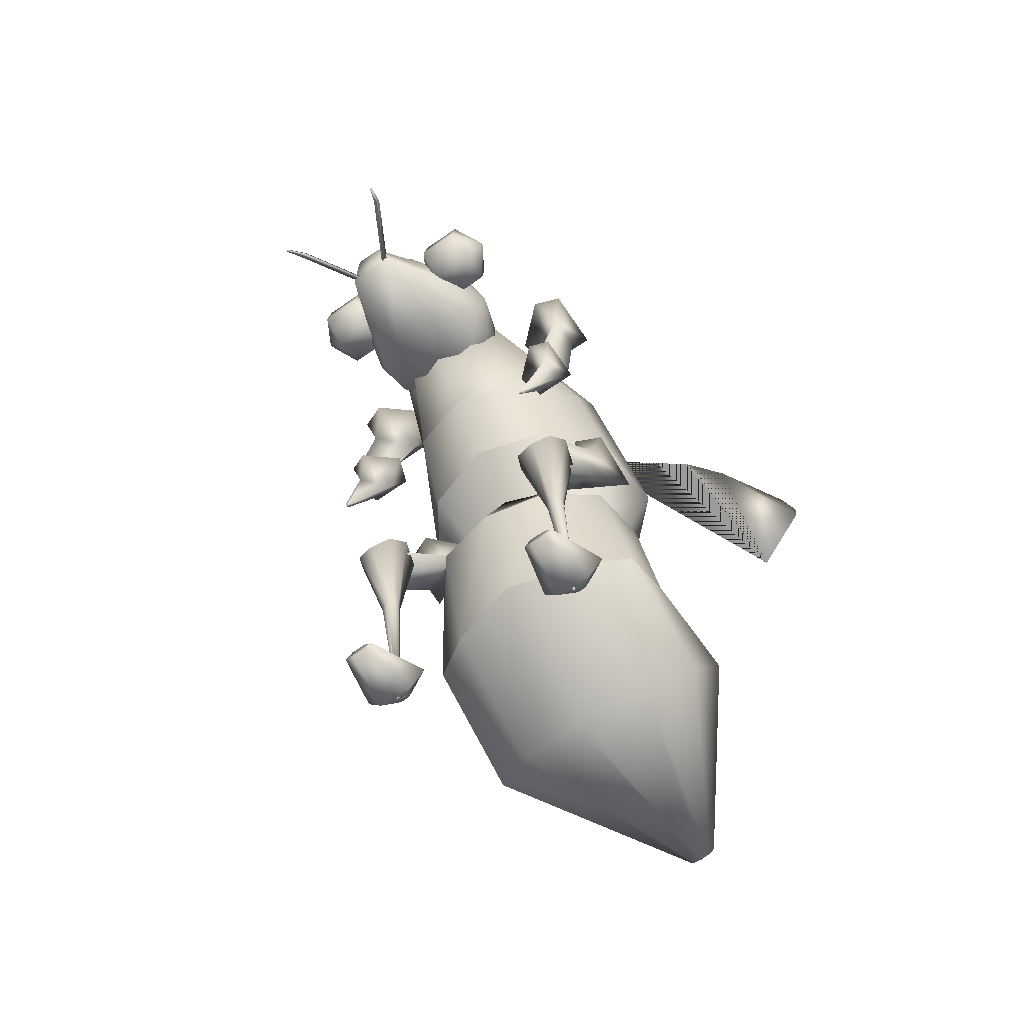
<metadata>
{"format":"obj","ext":"obj","renderer":"f3d","projection":"perspective","resolution":1024,"background":"white","views":[{"elev":-66.5,"azim":34.8,"up":"+Y"}]}
</metadata>
<code>
v 0.0006779 -0.08362 0.06405
v 0.0006779 -0.02914 -0.0856
v 0.04265 -0.05314 -0.04133
v 0.06859 -0.06149 -0.0124
v 0.06859 -0.06916 0.04025
v 0.04265 -0.06395 0.06209
v 0.0006779 -0.05997 0.07514
v -0.0413 -0.06395 0.06209
v -0.06724 -0.06916 0.03823
v -0.06724 -0.06149 -0.0124
v -0.0413 -0.03823 -0.05144
v 0.0006779 -0.05445 -0.1486
v 0.07358 -0.067 -0.1285
v 0.1186 -0.0949 -0.0401
v 0.1186 -0.1329 0.0417
v 0.07358 -0.1746 0.09765
v 0.0006779 -0.1871 0.1177
v -0.07223 -0.1746 0.09765
v -0.1173 -0.1329 0.0417
v -0.1173 -0.09689 -0.03837
v -0.07223 -0.067 -0.1285
v 0.0006779 -0.1648 -0.2138
v 0.08379 -0.1724 -0.1879
v 0.1352 -0.2517 -0.05383
v 0.1352 -0.2857 0.01297
v 0.08379 -0.3052 0.04853
v 0.0006779 -0.3129 0.07442
v -0.08243 -0.3052 0.04853
v -0.1338 -0.2857 0.01297
v -0.1338 -0.2517 -0.05383
v -0.08243 -0.1724 -0.1879
v 0.0006779 -0.2195 -0.2169
v 0.08379 -0.2416 -0.2014
v 0.1352 -0.2458 -0.1843
v 0.1352 -0.3662 -0.1132
v 0.08379 -0.3983 -0.08416
v 0.0006779 -0.4204 -0.06867
v -0.08243 -0.3983 -0.08416
v -0.1338 -0.3662 -0.1132
v -0.1338 -0.2458 -0.1843
v -0.08243 -0.2416 -0.2014
v 0.0006779 -0.3281 -0.3446
v 0.01077 -0.3313 -0.3437
v 0.01701 -0.3396 -0.3415
v 0.01701 -0.3498 -0.3388
v 0.01077 -0.3581 -0.3366
v 0.0006779 -0.3613 -0.3357
v -0.009413 -0.3581 -0.3366
v -0.01565 -0.3498 -0.3388
v -0.01565 -0.3396 -0.3415
v -0.009413 -0.3313 -0.3437
v 0.0006779 -0.3447 -0.3401
v 0.0006779 -0.05445 -0.1486
v 0.07358 -0.067 -0.1285
v 0.1186 -0.0949 -0.0401
v 0.1186 -0.1329 0.0417
v 0.07358 -0.1746 0.09765
v 0.0006779 -0.1871 0.1177
v -0.07223 -0.1746 0.09765
v -0.1173 -0.1329 0.0417
v -0.1173 -0.0969 -0.03837
v -0.07223 -0.067 -0.1285
v 0.0006779 -0.1648 -0.2138
v 0.08379 -0.1724 -0.1879
v 0.1352 -0.2517 -0.05383
v 0.1352 -0.2857 0.01297
v 0.08379 -0.3052 0.04853
v 0.0006779 -0.3129 0.07442
v -0.08243 -0.3052 0.04853
v -0.1338 -0.2857 0.01297
v -0.1338 -0.2517 -0.05383
v -0.08243 -0.1724 -0.1879
v -0.1094 -0.06039 0.04241
v -0.139 -0.06974 0.08288
v -0.1094 -0.06923 0.09598
v -0.06347 -0.07837 0.05304
v -0.139 -0.1024 0.02196
v -0.1274 -0.117 0.09322
v -0.07985 -0.1269 0.07615
v -0.1274 -0.1367 0.05909
v -0.129 -0.258 0.1784
v -0.07762 -0.2686 0.16
v -0.129 -0.2793 0.1416
v -0.1094 -0.5097 0.1068
v -0.1181 -0.5097 0.1068
v -0.1137 -0.5061 0.107
v -0.1051 -0.5061 0.107
v -0.1007 -0.5097 0.1068
v -0.1051 -0.5154 0.1071
v -0.1137 -0.5154 0.1071
v -0.1461 -0.5077 0.1214
v -0.1277 -0.4925 0.1223
v -0.09104 -0.4925 0.1223
v -0.07269 -0.5078 0.1214
v -0.09104 -0.5317 0.1224
v -0.1277 -0.5317 0.1224
v -0.1268 -0.5288 0.1869
v -0.1181 -0.5216 0.1874
v -0.1007 -0.5216 0.1874
v -0.092 -0.5288 0.1869
v -0.1007 -0.5317 0.1879
v -0.1181 -0.5317 0.1879
v -0.1094 -0.5288 0.1869
v -0.1086 -0.2379 0.1752
v -0.1386 -0.2571 0.1687
v -0.1295 -0.2702 0.188
v -0.1086 -0.2793 0.1947
v -0.08527 -0.2702 0.188
v -0.07612 -0.2571 0.1687
v -0.08527 -0.259 0.1404
v -0.1086 -0.2685 0.1332
v -0.1295 -0.259 0.1404
v -0.1175 -0.3624 0.1471
v -0.1145 -0.3636 0.1541
v -0.1074 -0.3642 0.157
v -0.1002 -0.3636 0.1541
v -0.09727 -0.3624 0.1471
v -0.1002 -0.3612 0.14
v -0.1074 -0.3606 0.1371
v -0.1145 -0.3612 0.14
v -0.109 -0.5323 0.1184
v -0.1085 -0.5325 0.1195
v -0.1074 -0.5326 0.12
v -0.1062 -0.5325 0.1195
v -0.1057 -0.5323 0.1184
v -0.1062 -0.5321 0.1172
v -0.1074 -0.532 0.1168
v -0.1085 -0.5321 0.1172
v -0.08829 -0.5323 0.1184
v 0.1204 -0.06039 0.04241
v 0.15 -0.06974 0.08288
v 0.1204 -0.06923 0.09598
v 0.07451 -0.07837 0.05304
v 0.15 -0.1024 0.02196
v 0.1385 -0.117 0.09322
v 0.09089 -0.1269 0.07615
v 0.1385 -0.1367 0.05909
v 0.14 -0.258 0.1784
v 0.08866 -0.2686 0.16
v 0.14 -0.2793 0.1416
v 0.1204 -0.5097 0.1068
v 0.1291 -0.5097 0.1068
v 0.1248 -0.5061 0.107
v 0.1161 -0.5061 0.107
v 0.1118 -0.5097 0.1068
v 0.1161 -0.5154 0.1071
v 0.1248 -0.5154 0.1071
v 0.1571 -0.5077 0.1214
v 0.1388 -0.4925 0.1223
v 0.1021 -0.4925 0.1223
v 0.08373 -0.5078 0.1214
v 0.1021 -0.5317 0.1224
v 0.1388 -0.5317 0.1224
v 0.1378 -0.5288 0.1869
v 0.1291 -0.5216 0.1874
v 0.1117 -0.5216 0.1874
v 0.103 -0.5288 0.1869
v 0.1117 -0.5317 0.1879
v 0.1291 -0.5317 0.1879
v 0.1204 -0.5288 0.1869
v 0.1196 -0.2379 0.1752
v 0.1497 -0.2571 0.1687
v 0.1405 -0.2702 0.188
v 0.1196 -0.2793 0.1947
v 0.09631 -0.2702 0.188
v 0.08716 -0.2571 0.1687
v 0.09631 -0.259 0.1404
v 0.1196 -0.2685 0.1332
v 0.1405 -0.259 0.1404
v 0.1285 -0.3624 0.1471
v 0.1255 -0.3636 0.1541
v 0.1184 -0.3642 0.157
v 0.1113 -0.3636 0.1541
v 0.1083 -0.3624 0.1471
v 0.1113 -0.3612 0.14
v 0.1184 -0.3606 0.1371
v 0.1255 -0.3612 0.14
v 0.12 -0.5323 0.1184
v 0.1196 -0.5325 0.1195
v 0.1184 -0.5326 0.12
v 0.1172 -0.5325 0.1195
v 0.1168 -0.5323 0.1184
v 0.1172 -0.5321 0.1172
v 0.1184 -0.532 0.1168
v 0.1196 -0.5321 0.1172
v 0.1921 0.161 -0.2865
v 0.217 0.4546 -0.3764
v 0.207 0.4666 -0.3563
v 0.05836 0.1785 0.000226
v 0.05409 0.1557 0.01226
v 0.05887 0.1155 0.006853
v 0.06789 0.09055 -0.009569
v 0.07666 0.09143 -0.02861
v 0.23 0.4258 -0.3652
v 0.2306 0.4554 -0.3701
v 0.2206 0.4674 -0.35
v 0.1742 0.4314 -0.2454
v 0.1465 0.3736 -0.1783
v 0.1254 0.2936 -0.1231
v 0.09816 0.1958 -0.0521
v 0.07197 0.1793 0.006524
v 0.0677 0.1564 0.01855
v 0.07248 0.1163 0.01315
v 0.0815 0.09132 -0.003272
v 0.09026 0.0922 -0.02231
v 0.1049 0.1218 -0.05758
v -0.2083 0.161 -0.2865
v -0.2332 0.4546 -0.3764
v -0.2232 0.4666 -0.3563
v -0.07458 0.1785 0.000226
v -0.07031 0.1557 0.01226
v -0.07509 0.1155 0.006853
v -0.08411 0.09055 -0.009569
v -0.09288 0.09143 -0.02861
v -0.2462 0.4258 -0.3652
v -0.2468 0.4554 -0.3701
v -0.2368 0.4674 -0.35
v -0.1905 0.4314 -0.2454
v -0.1627 0.3736 -0.1783
v -0.1417 0.2936 -0.1231
v -0.1144 0.1958 -0.0521
v -0.08818 0.1793 0.006524
v -0.08391 0.1564 0.01855
v -0.0887 0.1163 0.01315
v -0.09772 0.09132 -0.003272
v -0.1065 0.0922 -0.02231
v -0.1211 0.1218 -0.05758
v 0.0006779 0.1752 0.1939
v 0.0006779 0.2453 0.2025
v 0.04265 0.2347 0.211
v 0.06859 0.2036 0.1996
v 0.06859 0.158 0.2078
v 0.04265 0.1303 0.2303
v 0.0006779 0.1197 0.2389
v -0.0413 0.1303 0.2303
v -0.06724 0.158 0.2078
v -0.06724 0.2036 0.1996
v -0.0413 0.2347 0.211
v 0.0006779 0.241 -0.01789
v 0.07358 0.2309 0.003582
v 0.1186 0.1892 0.03901
v 0.1186 0.1312 0.0781
v 0.07358 0.07105 0.1627
v 0.0006779 0.06104 0.1842
v -0.07223 0.07105 0.1627
v -0.1173 0.1312 0.0781
v -0.1173 0.1892 0.03901
v -0.07223 0.2309 0.003582
v 0.0006779 0.06449 -0.1421
v 0.08379 0.06003 -0.1155
v 0.1352 0.02762 -0.05784
v 0.1352 0.006402 0.03634
v 0.08379 -0.01444 0.1098
v 0.0006779 -0.0189 0.1365
v -0.08243 -0.01444 0.1098
v -0.1338 0.006066 0.03611
v -0.1338 0.02762 -0.05784
v -0.08243 0.06003 -0.1155
v 0.0006779 -0.09841 -0.1094
v 0.05646 -0.0962 -0.09139
v 0.09093 -0.09042 -0.04429
v 0.09093 -0.09397 0.01006
v 0.05646 -0.107 0.02469
v -0.0551 -0.107 0.02469
v -0.08957 -0.09397 0.01006
v -0.08957 -0.09042 -0.04429
v -0.0551 -0.0962 -0.09139
v 0.0006779 0.241 -0.01789
v 0.07358 0.2309 0.00358
v 0.1186 0.1892 0.03901
v 0.1186 0.1312 0.0781
v 0.07358 0.07105 0.1627
v 0.0006779 0.06104 0.1842
v -0.07223 0.07105 0.1627
v -0.1173 0.1312 0.0781
v -0.1173 0.1892 0.03901
v -0.07223 0.2309 0.00358
v 0.0006779 0.06449 -0.1421
v 0.08379 0.06003 -0.1155
v 0.1352 0.02762 -0.05784
v 0.1352 0.006403 0.03634
v 0.08379 -0.01444 0.1098
v 0.0006779 -0.0189 0.1365
v -0.08243 -0.01444 0.1098
v -0.1338 0.006067 0.03611
v -0.1338 0.02762 -0.05784
v -0.08243 0.06003 -0.1155
v -0.08361 0.1807 0.2493
v -0.06737 0.2445 0.259
v -0.06737 0.2226 0.2221
v -0.06737 0.1986 0.2026
v -0.06737 0.1678 0.201
v -0.06737 0.1419 0.2178
v -0.06737 0.1308 0.2467
v -0.06737 0.1388 0.2765
v -0.06737 0.1628 0.296
v -0.06737 0.1937 0.2976
v -0.06737 0.2196 0.2808
v -0.02484 0.2754 0.2606
v -0.02484 0.2486 0.2052
v -0.02484 0.2097 0.1738
v -0.02484 0.1598 0.1712
v -0.02484 0.1178 0.1984
v -0.02484 0.1056 0.2894
v -0.02484 0.1067 0.3826
v -0.01332 0.1496 0.3911
v -0.02484 0.1929 0.3366
v -0.02484 0.2259 0.3407
v 0.02773 0.2754 0.2606
v 0.02773 0.2486 0.2052
v 0.02773 0.2097 0.1738
v 0.02773 0.1598 0.1712
v 0.02773 0.1178 0.1984
v 0.02773 0.1056 0.2894
v 0.02773 0.1067 0.3826
v 0.01621 0.1496 0.3911
v 0.02773 0.1929 0.3366
v 0.02773 0.2259 0.3407
v 0.07026 0.2445 0.259
v 0.07026 0.2226 0.2221
v 0.07026 0.1986 0.2026
v 0.07026 0.1678 0.201
v 0.07026 0.1419 0.2178
v 0.07026 0.1308 0.2467
v 0.07026 0.1388 0.2765
v 0.07026 0.1628 0.296
v 0.07026 0.1937 0.2976
v 0.07026 0.2196 0.2808
v 0.08651 0.1807 0.2493
v 0.1264 0.1864 0.3117
v 0.1035 0.2257 0.3069
v 0.1035 0.2102 0.3433
v 0.1035 0.1709 0.3481
v 0.1035 0.1471 0.3165
v 0.1035 0.1625 0.2801
v 0.1035 0.2018 0.2752
v 0.05779 0.2257 0.3069
v 0.05779 0.2102 0.3433
v 0.05779 0.1709 0.3481
v 0.05779 0.1471 0.3165
v 0.05779 0.1625 0.2801
v 0.05779 0.2018 0.2752
v 0.03493 0.1864 0.3117
v -0.03227 0.1864 0.3117
v -0.05513 0.2257 0.3069
v -0.05513 0.2102 0.3433
v -0.05513 0.1709 0.3481
v -0.05513 0.1471 0.3165
v -0.05513 0.1625 0.2801
v -0.05513 0.2018 0.2752
v -0.1009 0.2257 0.3069
v -0.1009 0.2102 0.3433
v -0.1009 0.1709 0.3481
v -0.1009 0.1471 0.3165
v -0.1009 0.1625 0.2801
v -0.1009 0.2018 0.2752
v -0.1237 0.1864 0.3117
v 0.02046 0.1149 0.3721
v 0.01507 0.1189 0.3747
v 0.01507 0.1117 0.3756
v 0.06516 0.1062 0.4511
v 0.05976 0.1102 0.4538
v 0.05976 0.103 0.4547
v 0.07014 0.08816 0.4746
v 0.07014 0.08102 0.4755
v 0.07194 0.08446 0.474
v -0.01463 0.1143 0.3671
v -0.009236 0.1183 0.3698
v -0.009236 0.1111 0.3707
v -0.05933 0.1056 0.4462
v -0.05393 0.1095 0.4488
v -0.05393 0.1024 0.4497
v -0.06431 0.08755 0.4697
v -0.06431 0.08041 0.4705
v -0.06611 0.08385 0.4691
v -0.1192 -0.008807 0.1872
v -0.1412 -0.02689 0.212
v -0.1192 -0.03034 0.2211
v -0.08522 -0.02415 0.1892
v -0.09482 -0.03156 0.161
v -0.1412 -0.03156 0.161
v -0.1326 -0.06213 0.2054
v -0.1034 -0.06569 0.1764
v -0.1326 -0.06569 0.1764
v -0.1176 -0.2203 0.2371
v -0.1119 -0.2205 0.2347
v -0.1176 -0.2208 0.2324
v -0.1205 0.2068 0.1594
v -0.1501 0.1824 0.193
v -0.1205 0.1778 0.2052
v -0.07452 0.1861 0.1621
v -0.08748 0.1761 0.1241
v -0.1501 0.1761 0.1241
v -0.1385 0.1349 0.184
v -0.09906 0.13 0.1449
v -0.1385 0.13 0.1449
v -0.14 -0.02821 0.2074
v -0.08867 -0.03081 0.1862
v -0.14 -0.0334 0.1651
v 0.137 -0.008865 0.1867
v 0.1589 -0.02695 0.2116
v 0.137 -0.0304 0.2206
v 0.103 -0.02421 0.1887
v 0.1126 -0.03162 0.1606
v 0.1589 -0.03162 0.1606
v 0.1504 -0.06219 0.2049
v 0.1212 -0.06575 0.176
v 0.1504 -0.06575 0.176
v 0.1353 -0.2203 0.2366
v 0.1297 -0.2206 0.2343
v 0.1353 -0.2209 0.2319
v 0.1374 0.2068 0.1594
v 0.167 0.1824 0.193
v 0.1374 0.1778 0.2052
v 0.09152 0.1861 0.1621
v 0.1045 0.1761 0.1241
v 0.167 0.1761 0.1241
v 0.1555 0.1349 0.184
v 0.1161 0.13 0.1449
v 0.1555 0.13 0.1449
v 0.157 -0.02821 0.2074
v 0.1057 -0.03081 0.1862
v 0.157 -0.0334 0.1651
f 1 3 2
f 1 4 3
f 1 5 4
f 1 6 5
f 1 7 6
f 1 8 7
f 1 9 8
f 1 10 9
f 1 11 10
f 1 2 11
f 2 13 12
f 2 3 13
f 3 14 13
f 3 4 14
f 4 15 14
f 4 5 15
f 5 16 15
f 5 6 16
f 6 17 16
f 6 7 17
f 7 18 17
f 7 8 18
f 8 19 18
f 8 9 19
f 9 20 19
f 9 10 20
f 10 21 20
f 10 11 21
f 11 12 21
f 11 2 12
f 22 33 32
f 22 23 33
f 23 34 33
f 23 24 34
f 24 35 34
f 24 25 35
f 25 36 35
f 25 26 36
f 26 37 36
f 26 27 37
f 27 38 37
f 27 28 38
f 28 39 38
f 28 29 39
f 29 40 39
f 29 30 40
f 30 41 40
f 30 31 41
f 31 32 41
f 31 22 32
f 32 43 42
f 32 33 43
f 33 44 43
f 33 34 44
f 34 45 44
f 34 35 45
f 35 46 45
f 35 36 46
f 36 47 46
f 36 37 47
f 37 48 47
f 37 38 48
f 38 49 48
f 38 39 49
f 39 50 49
f 39 40 50
f 40 51 50
f 40 41 51
f 41 42 51
f 41 32 42
f 52 42 43
f 52 43 44
f 52 44 45
f 52 45 46
f 52 46 47
f 52 47 48
f 52 48 49
f 52 49 50
f 52 50 51
f 52 51 42
f 54 65 64
f 54 55 65
f 55 66 65
f 55 56 66
f 56 67 66
f 56 57 67
f 57 68 67
f 57 58 68
f 58 69 68
f 58 59 69
f 59 70 69
f 59 60 70
f 60 71 70
f 60 61 71
f 61 72 71
f 61 62 72
f 62 63 72
f 62 53 63
f 53 64 63
f 53 54 64
f 75 73 74
f 76 73 75
f 77 73 76
f 74 73 77
f 75 74 78
f 79 75 78
f 76 75 79
f 80 76 79
f 77 76 80
f 78 77 80
f 74 77 78
f 82 78 81
f 79 78 82
f 83 79 82
f 80 79 83
f 81 80 83
f 78 80 81
f 82 81 83
f 84 86 85
f 84 87 86
f 84 88 87
f 84 89 88
f 84 90 89
f 84 85 90
f 85 92 91
f 85 86 92
f 86 93 92
f 86 87 93
f 87 94 93
f 87 88 94
f 88 95 94
f 88 89 95
f 89 96 95
f 89 90 96
f 90 91 96
f 90 85 91
f 91 98 97
f 91 92 98
f 92 99 98
f 92 93 99
f 93 100 99
f 93 94 100
f 94 101 100
f 94 95 101
f 95 102 101
f 95 96 102
f 96 97 102
f 96 91 97
f 103 97 98
f 103 98 99
f 103 99 100
f 103 100 101
f 103 101 102
f 103 102 97
f 106 104 105
f 107 104 106
f 108 104 107
f 109 104 108
f 110 104 109
f 111 104 110
f 112 104 111
f 105 104 112
f 114 105 113
f 106 105 114
f 115 106 114
f 107 106 115
f 116 107 115
f 108 107 116
f 117 108 116
f 109 108 117
f 118 109 117
f 110 109 118
f 119 110 118
f 111 110 119
f 120 111 119
f 112 111 120
f 113 112 120
f 105 112 113
f 122 113 121
f 114 113 122
f 123 114 122
f 115 114 123
f 124 115 123
f 116 115 124
f 125 116 124
f 117 116 125
f 126 117 125
f 118 117 126
f 127 118 126
f 119 118 127
f 128 119 127
f 120 119 128
f 121 120 128
f 113 120 121
f 121 129 122
f 122 129 123
f 123 129 124
f 124 129 125
f 125 129 126
f 126 129 127
f 127 129 128
f 128 129 121
f 130 132 131
f 130 133 132
f 130 134 133
f 130 131 134
f 131 132 135
f 132 136 135
f 132 133 136
f 133 137 136
f 133 134 137
f 134 135 137
f 134 131 135
f 135 139 138
f 135 136 139
f 136 140 139
f 136 137 140
f 137 138 140
f 137 135 138
f 138 139 140
f 141 143 142
f 141 144 143
f 141 145 144
f 141 146 145
f 141 147 146
f 141 142 147
f 142 149 148
f 142 143 149
f 143 150 149
f 143 144 150
f 144 151 150
f 144 145 151
f 145 152 151
f 145 146 152
f 146 153 152
f 146 147 153
f 147 148 153
f 147 142 148
f 148 155 154
f 148 149 155
f 149 156 155
f 149 150 156
f 150 157 156
f 150 151 157
f 151 158 157
f 151 152 158
f 152 159 158
f 152 153 159
f 153 154 159
f 153 148 154
f 160 154 155
f 160 155 156
f 160 156 157
f 160 157 158
f 160 158 159
f 160 159 154
f 161 163 162
f 161 164 163
f 161 165 164
f 161 166 165
f 161 167 166
f 161 168 167
f 161 169 168
f 161 162 169
f 162 171 170
f 162 163 171
f 163 172 171
f 163 164 172
f 164 173 172
f 164 165 173
f 165 174 173
f 165 166 174
f 166 175 174
f 166 167 175
f 167 176 175
f 167 168 176
f 168 177 176
f 168 169 177
f 169 170 177
f 169 162 170
f 170 179 178
f 170 171 179
f 171 180 179
f 171 172 180
f 172 181 180
f 172 173 181
f 173 182 181
f 173 174 182
f 174 183 182
f 174 175 183
f 175 184 183
f 175 176 184
f 176 185 184
f 176 177 185
f 177 178 185
f 177 170 178
f 183 178 179
f 183 179 180
f 183 180 181
f 183 181 182
f 183 184 185
f 183 185 178
f 186 187 194
f 187 195 194
f 187 188 196
f 187 196 195
f 188 197 196
f 189 201 200
f 189 190 202
f 189 202 201
f 190 191 203
f 190 203 202
f 191 192 204
f 191 204 203
f 192 193 205
f 192 205 204
f 193 206 205
f 187 197 188
f 186 197 187
f 186 198 197
f 186 199 198
f 206 199 186
f 206 200 199
f 206 189 200
f 193 189 206
f 193 190 189
f 193 191 190
f 193 192 191
f 194 195 196
f 194 196 197
f 186 194 197
f 186 197 198
f 186 198 199
f 206 186 199
f 206 199 200
f 205 206 200
f 205 200 201
f 205 201 202
f 205 202 203
f 205 203 204
f 208 207 215
f 216 208 215
f 209 208 217
f 217 208 216
f 218 209 217
f 222 210 221
f 211 210 223
f 223 210 222
f 212 211 224
f 224 211 223
f 213 212 225
f 225 212 224
f 214 213 226
f 226 213 225
f 227 214 226
f 218 208 209
f 218 207 208
f 219 207 218
f 220 207 219
f 220 227 207
f 221 227 220
f 210 227 221
f 210 214 227
f 211 214 210
f 212 214 211
f 213 214 212
f 216 215 217
f 217 215 218
f 215 207 218
f 218 207 219
f 219 207 220
f 207 227 220
f 220 227 221
f 227 226 221
f 221 226 222
f 222 226 223
f 223 226 224
f 224 226 225
f 228 230 229
f 228 231 230
f 228 232 231
f 228 233 232
f 228 234 233
f 228 235 234
f 228 236 235
f 228 237 236
f 228 238 237
f 228 229 238
f 229 240 239
f 229 230 240
f 230 241 240
f 230 231 241
f 231 242 241
f 231 232 242
f 232 243 242
f 232 233 243
f 233 244 243
f 233 234 244
f 234 245 244
f 234 235 245
f 235 246 245
f 235 236 246
f 236 247 246
f 236 237 247
f 237 248 247
f 237 238 248
f 238 239 248
f 238 229 239
f 249 260 259
f 249 250 260
f 250 261 260
f 250 251 261
f 251 262 261
f 251 252 262
f 252 263 262
f 252 253 263
f 253 254 263
f 254 264 263
f 254 255 264
f 255 265 264
f 255 256 265
f 256 266 265
f 256 257 266
f 257 267 266
f 257 258 267
f 258 259 267
f 258 249 259
f 260 261 262
f 260 263 262
f 262 263 260
f 260 259 263
f 259 267 260
f 260 267 259
f 267 266 265
f 266 260 267
f 267 260 266
f 266 265 260
f 260 265 266
f 265 264 260
f 260 264 265
f 264 263 260
f 260 263 264
f 268 279 278
f 268 269 279
f 269 280 279
f 269 270 280
f 270 281 280
f 270 271 281
f 271 282 281
f 271 272 282
f 272 283 282
f 272 273 283
f 273 284 283
f 273 274 284
f 274 285 284
f 274 275 285
f 275 286 285
f 275 276 286
f 276 287 286
f 276 277 287
f 277 278 287
f 277 268 278
f 288 289 290
f 288 290 291
f 288 291 292
f 288 292 293
f 288 293 294
f 288 294 295
f 288 295 296
f 288 296 297
f 288 297 298
f 288 298 289
f 289 299 300
f 289 300 290
f 290 300 301
f 290 301 291
f 291 301 302
f 291 302 292
f 292 302 303
f 292 303 293
f 293 303 304
f 293 304 294
f 294 304 305
f 294 305 295
f 295 305 306
f 295 306 296
f 296 306 307
f 296 307 297
f 297 307 308
f 297 308 298
f 298 308 299
f 298 299 289
f 299 309 310
f 299 310 300
f 300 310 311
f 300 311 301
f 301 311 312
f 301 312 302
f 302 312 313
f 302 313 303
f 303 313 314
f 303 314 304
f 304 314 315
f 304 315 305
f 305 315 316
f 305 316 306
f 306 316 317
f 306 317 307
f 307 317 318
f 307 318 308
f 308 318 309
f 308 309 299
f 309 319 320
f 309 320 310
f 310 320 321
f 310 321 311
f 311 321 322
f 311 322 312
f 312 322 323
f 312 323 313
f 313 323 324
f 313 324 314
f 314 324 325
f 314 325 315
f 315 325 326
f 315 326 316
f 316 326 327
f 316 327 317
f 317 327 328
f 317 328 318
f 318 328 319
f 318 319 309
f 329 320 319
f 329 321 320
f 329 322 321
f 329 323 322
f 329 324 323
f 329 325 324
f 329 326 325
f 329 327 326
f 329 328 327
f 329 319 328
f 330 331 332
f 330 332 333
f 330 333 334
f 330 334 335
f 330 335 336
f 330 336 331
f 331 337 338
f 331 338 332
f 332 338 339
f 332 339 333
f 333 339 340
f 333 340 334
f 334 340 341
f 334 341 335
f 335 341 342
f 335 342 336
f 336 342 337
f 336 337 331
f 343 338 337
f 343 339 338
f 343 340 339
f 343 341 340
f 343 342 341
f 343 337 342
f 344 345 346
f 344 346 347
f 344 347 348
f 344 348 349
f 344 349 350
f 344 350 345
f 345 351 352
f 345 352 346
f 346 352 353
f 346 353 347
f 347 353 354
f 347 354 348
f 348 354 355
f 348 355 349
f 349 355 356
f 349 356 350
f 350 356 351
f 350 351 345
f 357 352 351
f 357 353 352
f 357 354 353
f 357 355 354
f 357 356 355
f 357 351 356
f 359 358 360
f 358 359 361
f 359 360 363
f 360 361 363
f 360 358 361
f 361 359 362
f 359 363 362
f 361 364 366
f 361 362 364
f 362 365 364
f 362 363 365
f 363 366 365
f 363 361 366
f 366 364 365
f 368 367 369
f 367 368 370
f 368 369 372
f 369 370 372
f 369 367 370
f 370 368 371
f 368 372 371
f 370 373 375
f 370 371 373
f 371 374 373
f 371 372 374
f 372 375 374
f 372 370 375
f 375 373 374
f 378 376 377
f 379 376 378
f 380 376 379
f 381 376 380
f 377 376 381
f 378 377 382
f 383 378 382
f 379 378 383
f 380 379 383
f 384 380 383
f 381 380 384
f 382 381 384
f 377 381 382
f 383 382 386
f 384 383 386
f 386 382 385
f 384 386 387
f 385 384 387
f 382 384 385
f 386 385 387
f 390 388 389
f 391 388 390
f 392 388 391
f 393 388 392
f 389 388 393
f 390 389 394
f 395 390 394
f 391 390 395
f 392 391 395
f 396 392 395
f 393 392 396
f 394 393 396
f 389 393 394
f 395 394 398
f 396 395 398
f 398 394 397
f 396 398 399
f 397 396 399
f 394 396 397
f 398 397 399
f 400 402 401
f 400 403 402
f 400 404 403
f 400 405 404
f 400 401 405
f 401 402 406
f 402 407 406
f 402 403 407
f 403 404 407
f 404 408 407
f 404 405 408
f 405 406 408
f 405 401 406
f 406 407 410
f 407 408 410
f 406 410 409
f 410 408 411
f 408 409 411
f 408 406 409
f 409 410 411
f 412 414 413
f 412 415 414
f 412 416 415
f 412 417 416
f 412 413 417
f 413 414 418
f 414 419 418
f 414 415 419
f 415 416 419
f 416 420 419
f 416 417 420
f 417 418 420
f 417 413 418
f 418 419 422
f 419 420 422
f 418 422 421
f 422 420 423
f 420 421 423
f 420 418 421
f 421 422 423

</code>
